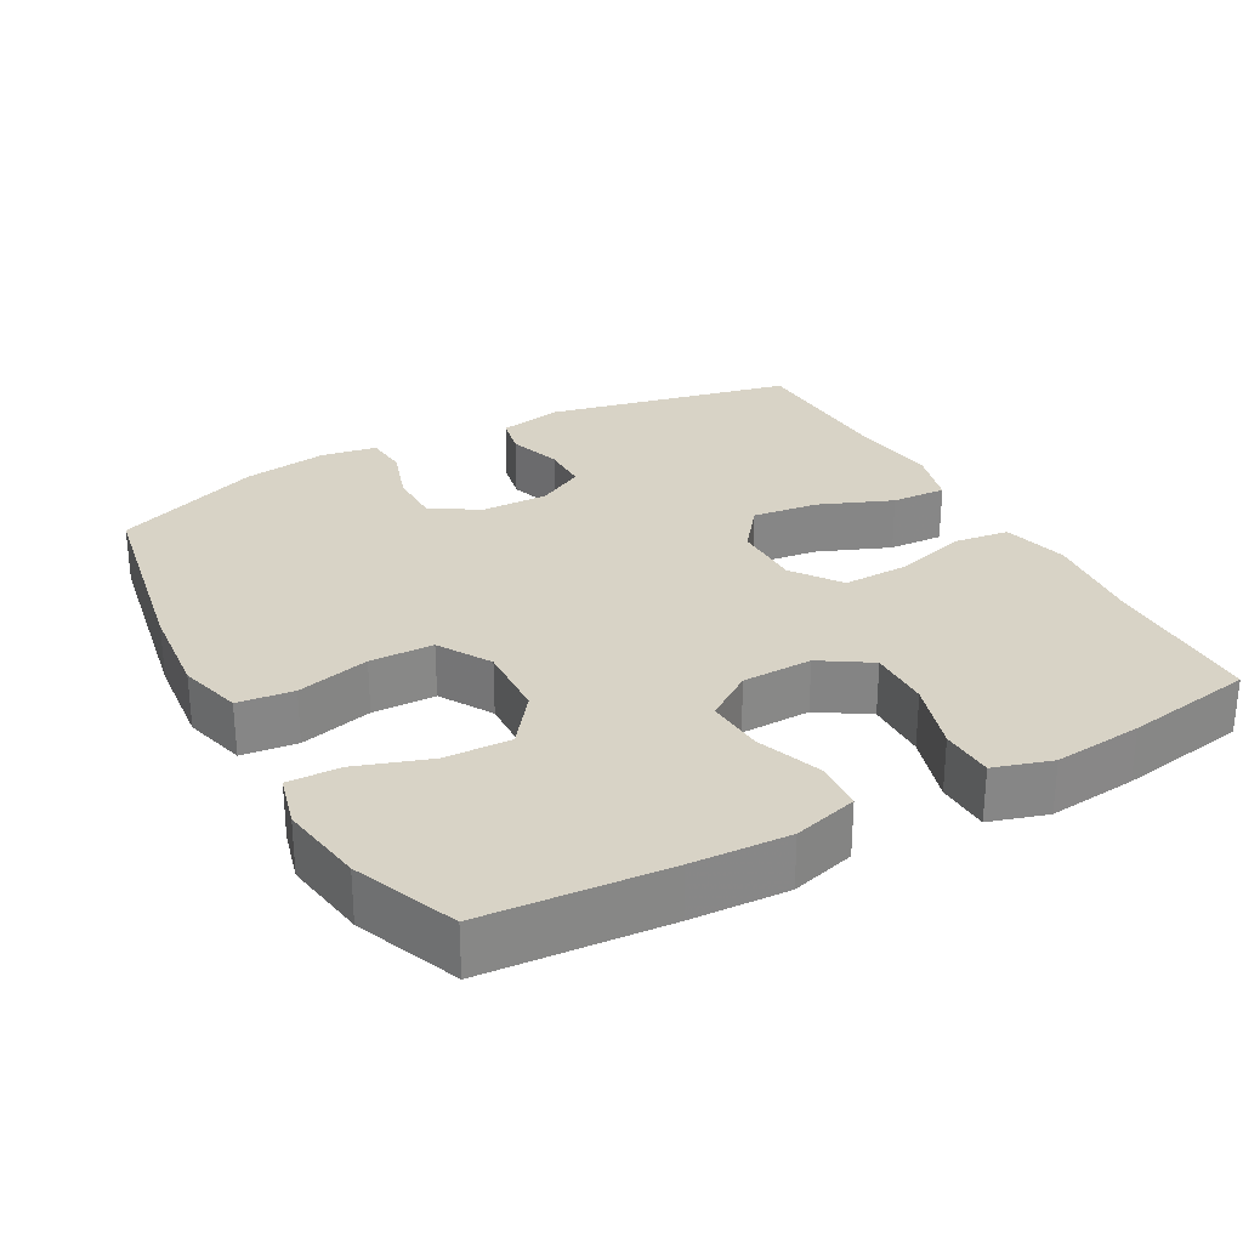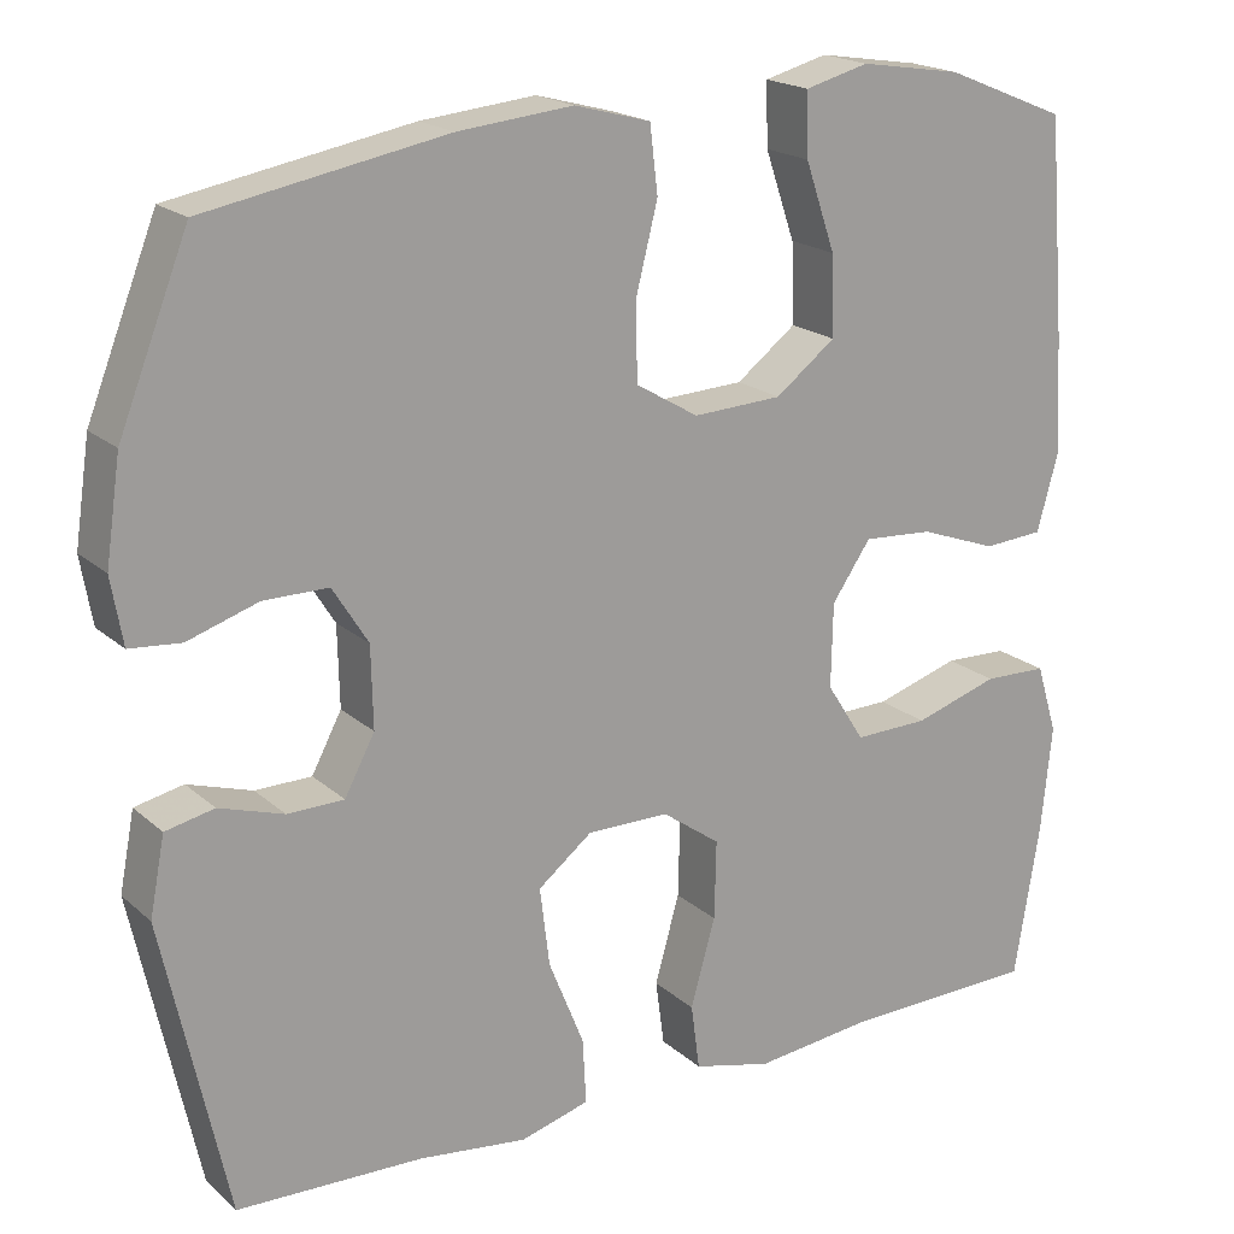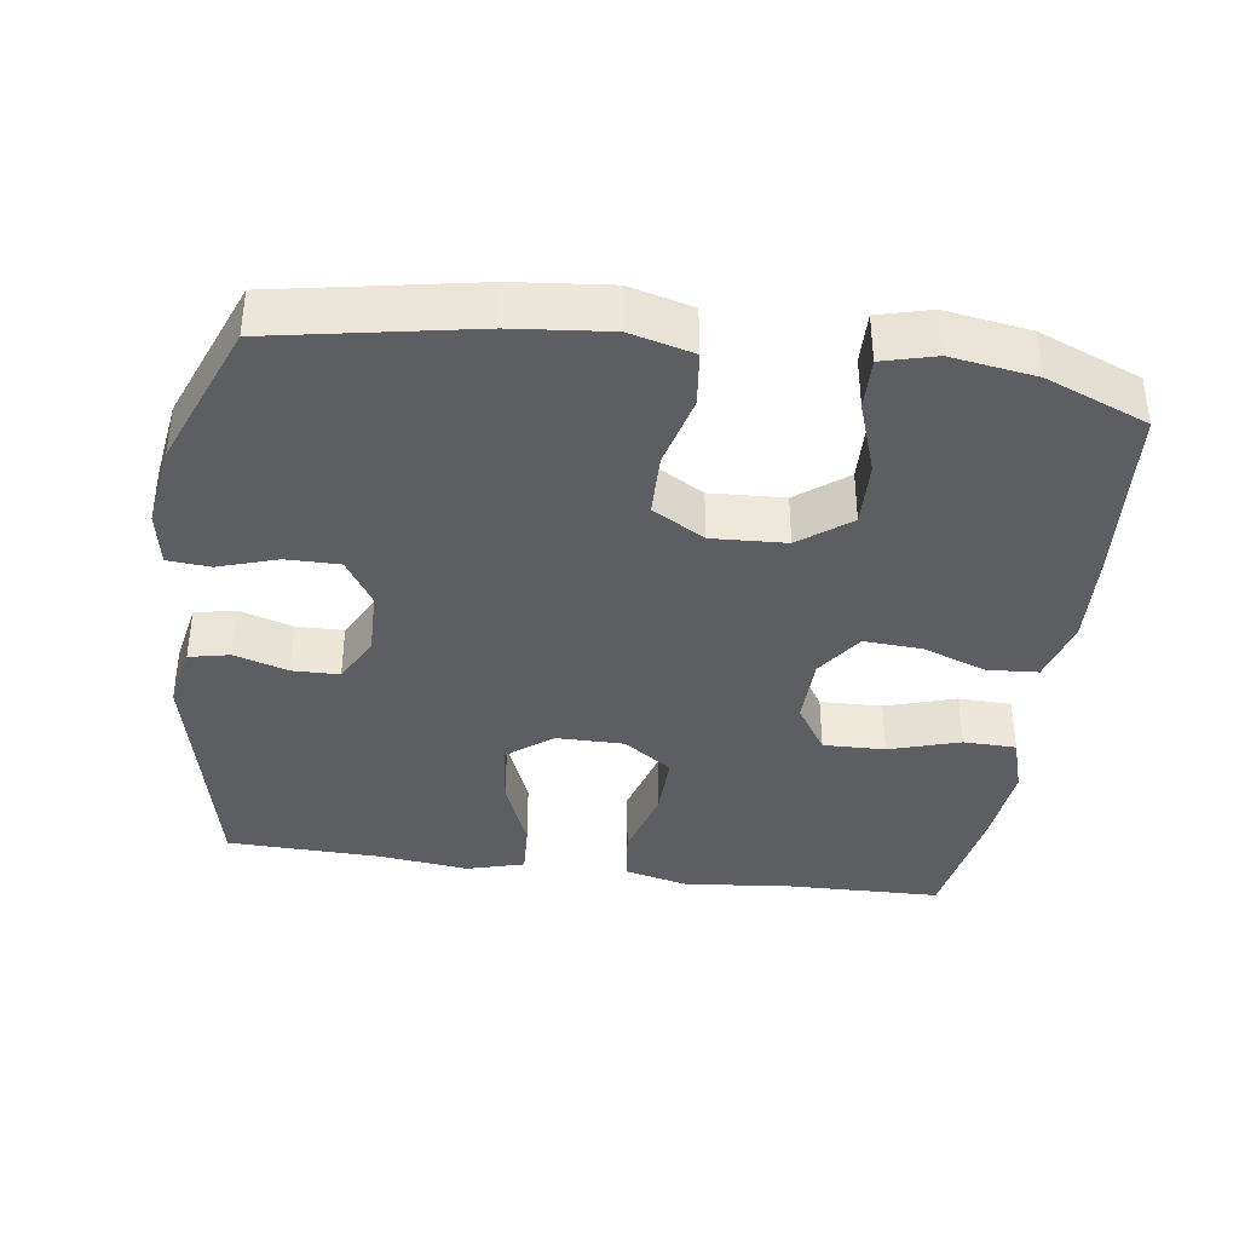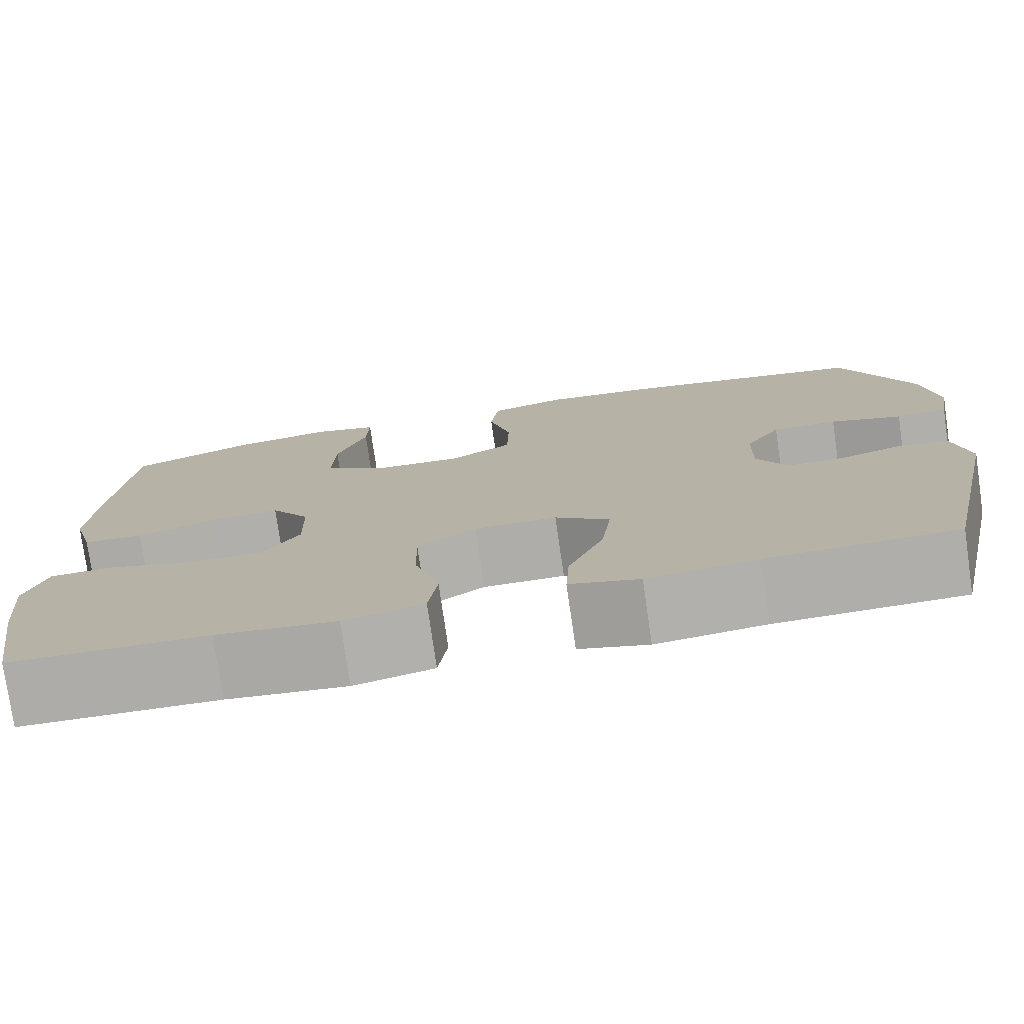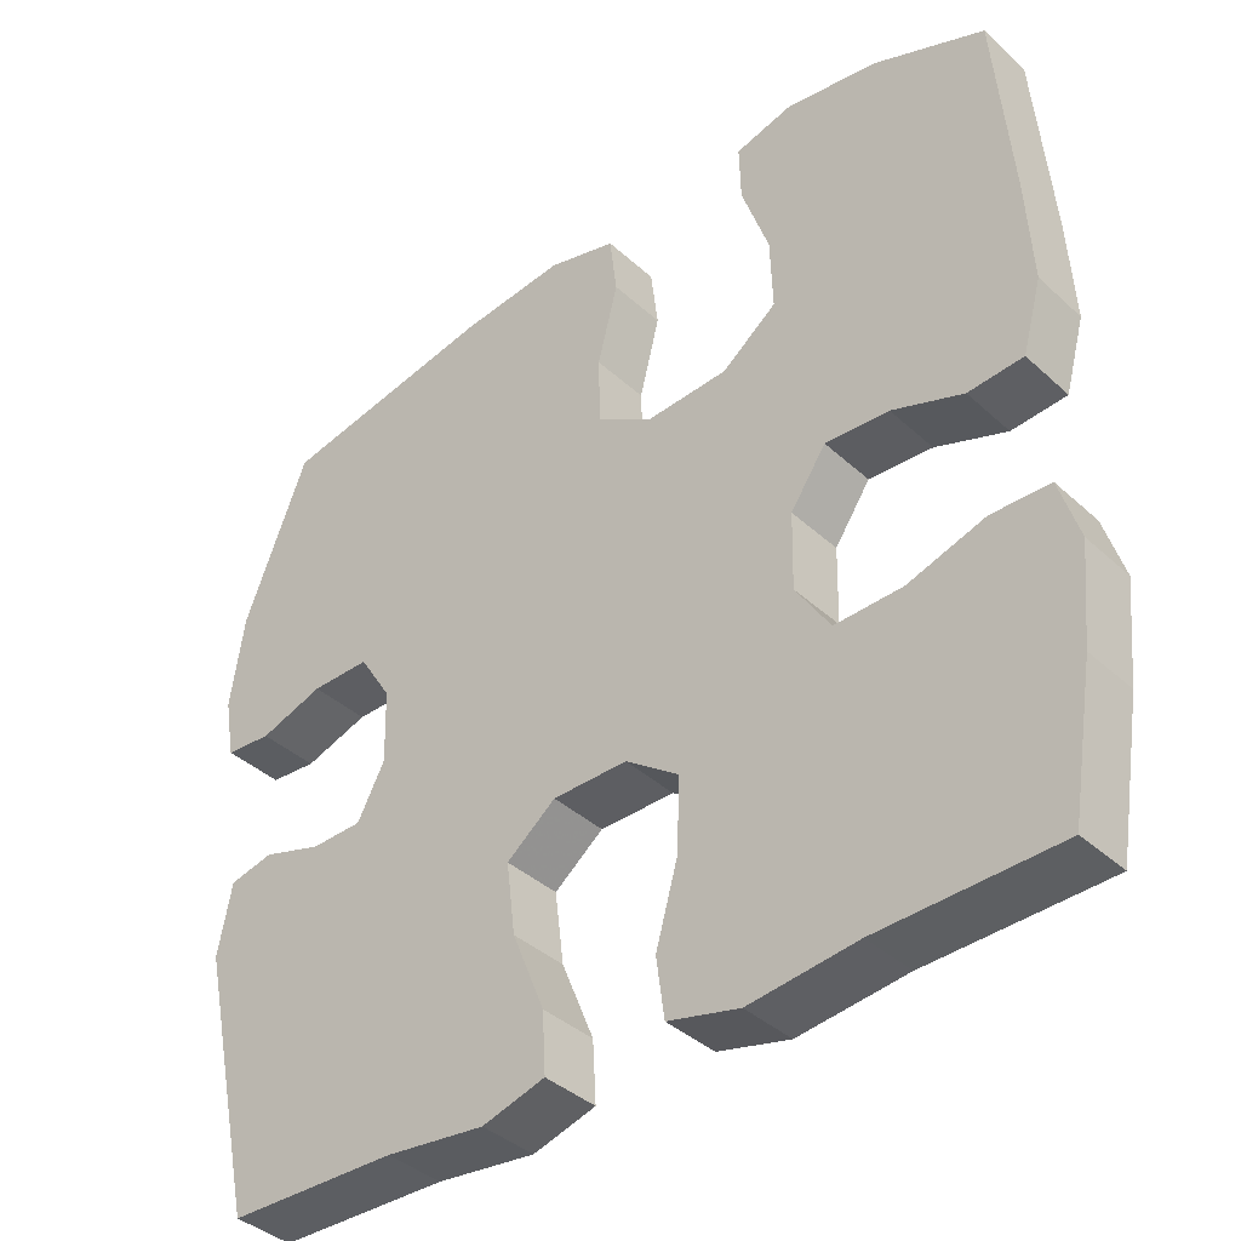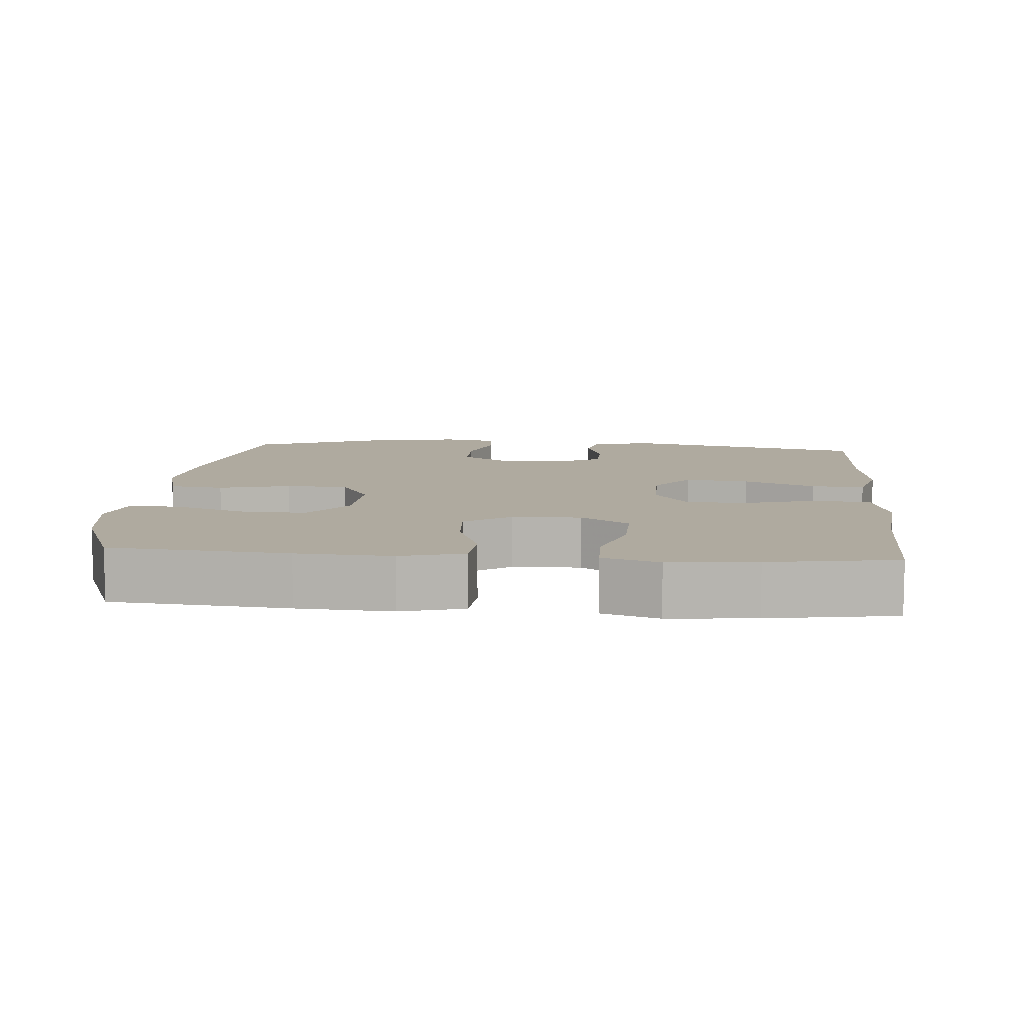
<metadata>
{"format":"obj","ext":"obj","renderer":"f3d","projection":"perspective","resolution":1024,"background":"white","views":[{"elev":28.2,"azim":61.1,"up":"+Y"},{"elev":19.2,"azim":-32.6,"up":"+Z"},{"elev":-37.9,"azim":-7.9,"up":"+Y"},{"elev":-77.2,"azim":-171.8,"up":"+Z"},{"elev":-38.9,"azim":41.4,"up":"+Z"},{"elev":9.4,"azim":94.8,"up":"+Y"}]}
</metadata>
<code>
v -0.5 0.07 -0.5
v -0.573 0.07 -0.166
v -0.556 0.07 -0.078
v -0.501 0.07 -0.066
v -0.428 0.07 -0.089
v -0.364 0.07 -0.088
v -0.33 0.07 -0.024
v -0.332 0.07 0.067
v -0.372 0.07 0.131
v -0.445 0.07 0.131
v -0.525 0.07 0.105
v -0.583 0.07 0.11
v -0.596 0.07 0.185
v -0.579 0.07 0.3
v -0.5 0.07 0.5
v -0.228 0.07 0.55
v -0.098 0.07 0.563
v -0.012 0.07 0.54
v -0.003 0.07 0.465
v -0.028 0.07 0.366
v -0.026 0.07 0.28
v 0.045 0.07 0.238
v 0.146 0.07 0.243
v 0.214 0.07 0.295
v 0.211 0.07 0.385
v 0.177 0.07 0.484
v 0.175 0.07 0.555
v 0.247 0.07 0.574
v 0.362 0.07 0.556
v 0.5 0.07 0.5
v 0.52 0.07 0.255
v 0.527 0.07 0.124
v 0.503 0.07 0.037
v 0.435 0.07 0.032
v 0.347 0.07 0.064
v 0.268 0.07 0.069
v 0.224 0.07 0.005
v 0.222 0.07 -0.09
v 0.265 0.07 -0.157
v 0.349 0.07 -0.155
v 0.445 0.07 -0.125
v 0.517 0.07 -0.127
v 0.541 0.07 -0.205
v 0.529 0.07 -0.325
v 0.5 0.07 -0.5
v 0.279 0.07 -0.505
v 0.145 0.07 -0.52
v 0.056 0.07 -0.498
v 0.046 0.07 -0.424
v 0.074 0.07 -0.325
v 0.076 0.07 -0.236
v 0.01 0.07 -0.189
v -0.083 0.07 -0.189
v -0.144 0.07 -0.237
v -0.133 0.07 -0.326
v -0.093 0.07 -0.425
v -0.089 0.07 -0.499
v -0.167 0.07 -0.521
v -0.29 0.07 -0.506
v -0.5 0 -0.5
v -0.573 0 -0.166
v -0.556 0 -0.078
v -0.501 0 -0.066
v -0.428 0 -0.089
v -0.364 0 -0.088
v -0.33 0 -0.024
v -0.332 0 0.067
v -0.372 0 0.131
v -0.445 0 0.131
v -0.525 0 0.105
v -0.583 0 0.11
v -0.596 0 0.185
v -0.579 0 0.3
v -0.5 0 0.5
v -0.228 0 0.55
v -0.098 0 0.563
v -0.012 0 0.54
v -0.003 0 0.465
v -0.028 0 0.366
v -0.026 0 0.28
v 0.045 0 0.238
v 0.146 0 0.243
v 0.214 0 0.295
v 0.211 0 0.385
v 0.177 0 0.484
v 0.175 0 0.555
v 0.247 0 0.574
v 0.362 0 0.556
v 0.5 0 0.5
v 0.52 0 0.255
v 0.527 0 0.124
v 0.503 0 0.037
v 0.435 0 0.032
v 0.347 0 0.064
v 0.268 0 0.069
v 0.224 0 0.005
v 0.222 0 -0.09
v 0.265 0 -0.157
v 0.349 0 -0.155
v 0.445 0 -0.125
v 0.517 0 -0.127
v 0.541 0 -0.205
v 0.529 0 -0.325
v 0.5 0 -0.5
v 0.279 0 -0.505
v 0.145 0 -0.52
v 0.056 0 -0.498
v 0.046 0 -0.424
v 0.074 0 -0.325
v 0.076 0 -0.236
v 0.01 0 -0.189
v -0.083 0 -0.189
v -0.144 0 -0.237
v -0.133 0 -0.326
v -0.093 0 -0.425
v -0.089 0 -0.499
v -0.167 0 -0.521
v -0.29 0 -0.506
f 56 57 58 59
f 55 56 59 1
f 54 55 1 2
f 53 54 2 3
f 52 53 3
f 47 48 49 50
f 46 47 50 51
f 45 46 51
f 44 45 51 52
f 40 41 42 43
f 39 40 43 44
f 32 33 34 35
f 32 35 36
f 31 32 36
f 30 31 36
f 29 30 36 37
f 25 26 27 28
f 24 25 28 29
f 17 18 19 20
f 17 20 21
f 16 17 21
f 15 16 21
f 14 15 21 22
f 10 11 12 13
f 9 10 13 14
f 3 4 5
f 52 3 5
f 52 5 6
f 39 44 52 6
f 38 39 6 7
f 37 38 7 8
f 24 29 37
f 23 24 37
f 22 23 37 8
f 9 14 22
f 8 9 22
f 118 117 116 115
f 60 118 115 114
f 61 60 114 113
f 62 61 113 112
f 62 112 111
f 109 108 107 106
f 110 109 106 105
f 110 105 104
f 111 110 104 103
f 102 101 100 99
f 103 102 99 98
f 94 93 92 91
f 95 94 91
f 95 91 90
f 95 90 89
f 96 95 89 88
f 87 86 85 84
f 88 87 84 83
f 79 78 77 76
f 80 79 76
f 80 76 75
f 80 75 74
f 81 80 74 73
f 72 71 70 69
f 73 72 69 68
f 64 63 62
f 64 62 111
f 65 64 111
f 65 111 103 98
f 66 65 98 97
f 67 66 97 96
f 96 88 83
f 96 83 82
f 67 96 82 81
f 81 73 68
f 81 68 67
f 1 60 61 2
f 2 61 62 3
f 3 62 63 4
f 4 63 64 5
f 5 64 65 6
f 6 65 66 7
f 7 66 67 8
f 8 67 68 9
f 9 68 69 10
f 10 69 70 11
f 11 70 71 12
f 12 71 72 13
f 13 72 73 14
f 14 73 74 15
f 15 74 75 16
f 16 75 76 17
f 17 76 77 18
f 18 77 78 19
f 19 78 79 20
f 20 79 80 21
f 21 80 81 22
f 22 81 82 23
f 23 82 83 24
f 24 83 84 25
f 25 84 85 26
f 26 85 86 27
f 27 86 87 28
f 28 87 88 29
f 29 88 89 30
f 30 89 90 31
f 31 90 91 32
f 32 91 92 33
f 33 92 93 34
f 34 93 94 35
f 35 94 95 36
f 36 95 96 37
f 37 96 97 38
f 38 97 98 39
f 39 98 99 40
f 40 99 100 41
f 41 100 101 42
f 42 101 102 43
f 43 102 103 44
f 44 103 104 45
f 45 104 105 46
f 46 105 106 47
f 47 106 107 48
f 48 107 108 49
f 49 108 109 50
f 50 109 110 51
f 51 110 111 52
f 52 111 112 53
f 53 112 113 54
f 54 113 114 55
f 55 114 115 56
f 56 115 116 57
f 57 116 117 58
f 58 117 118 59
f 59 118 60 1

</code>
